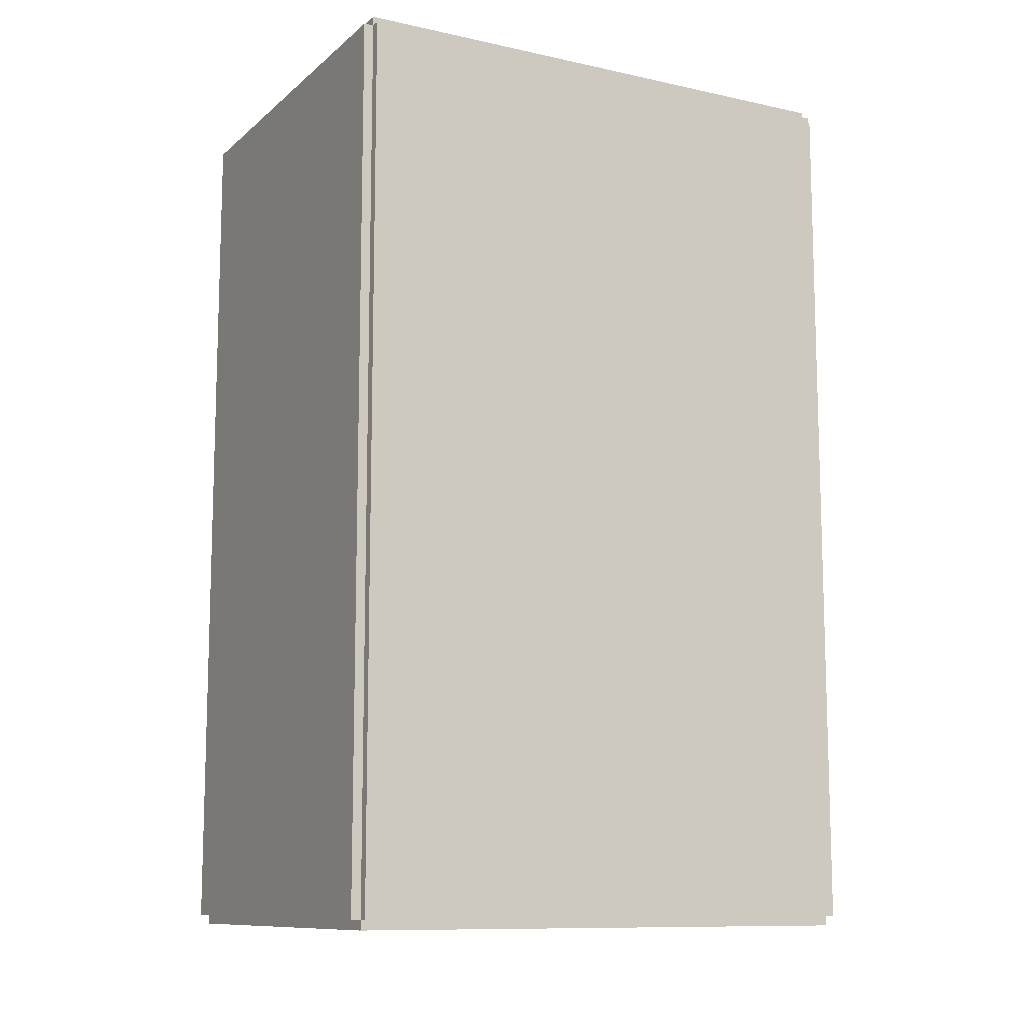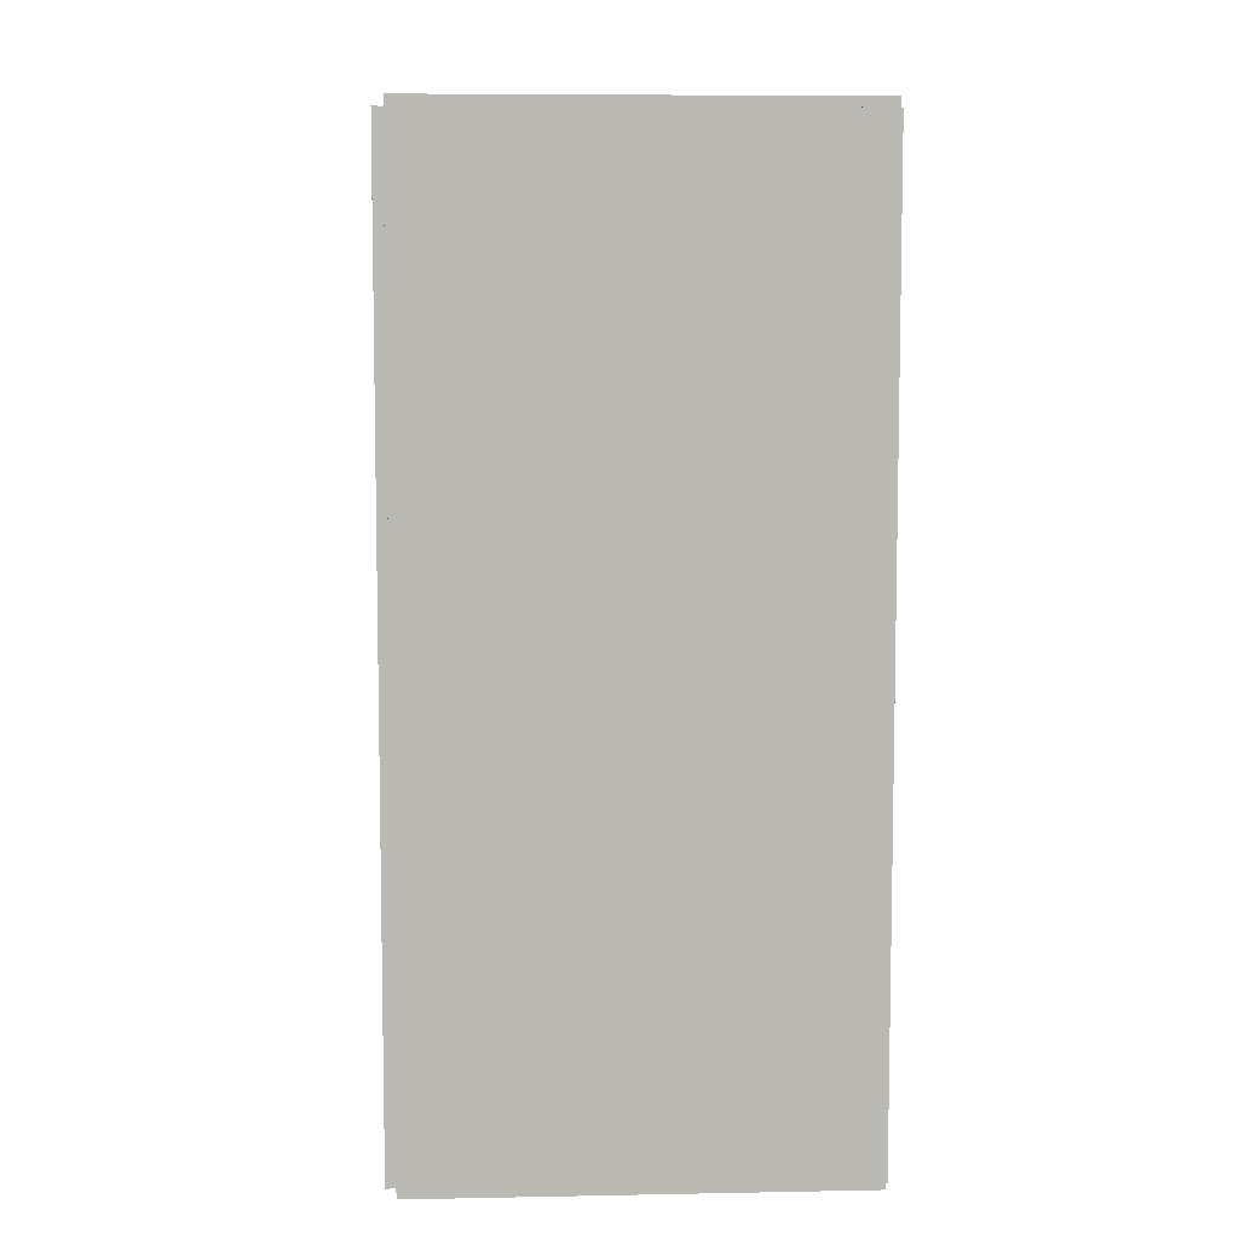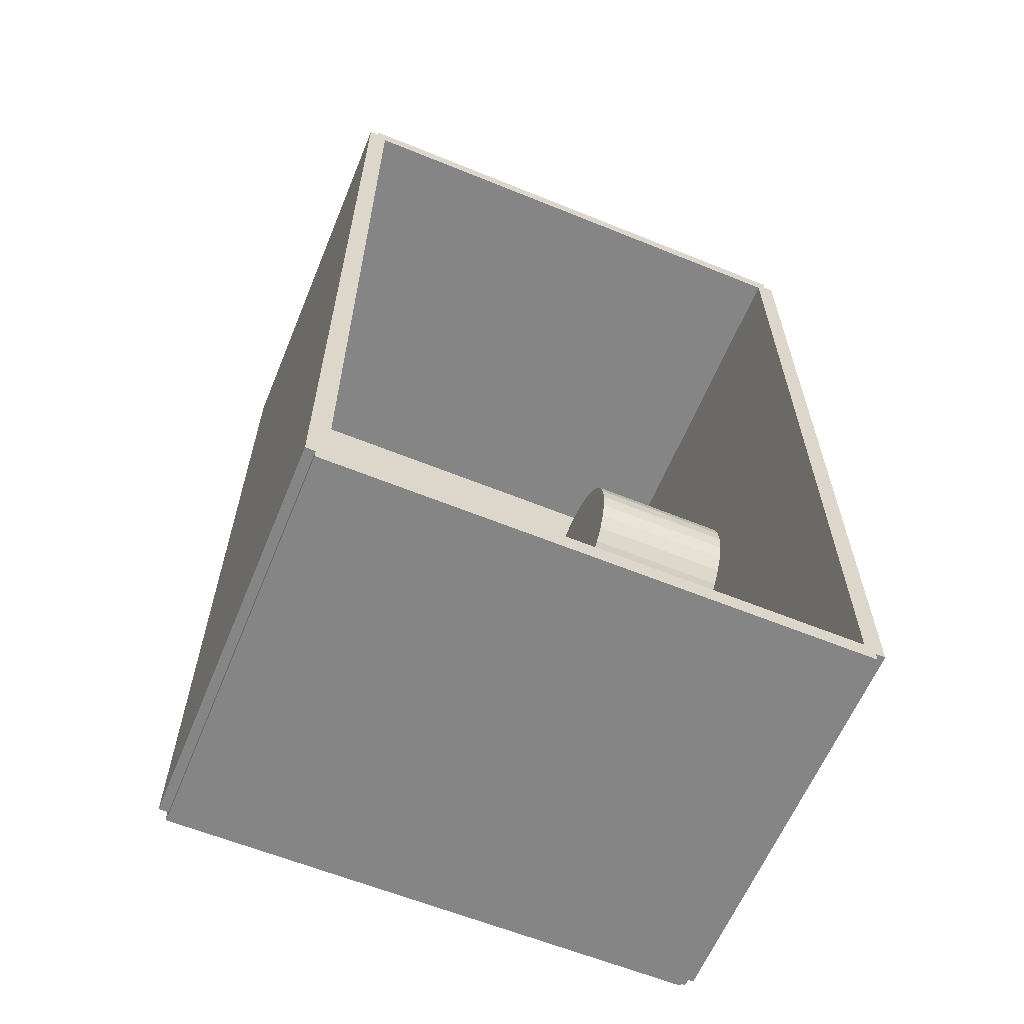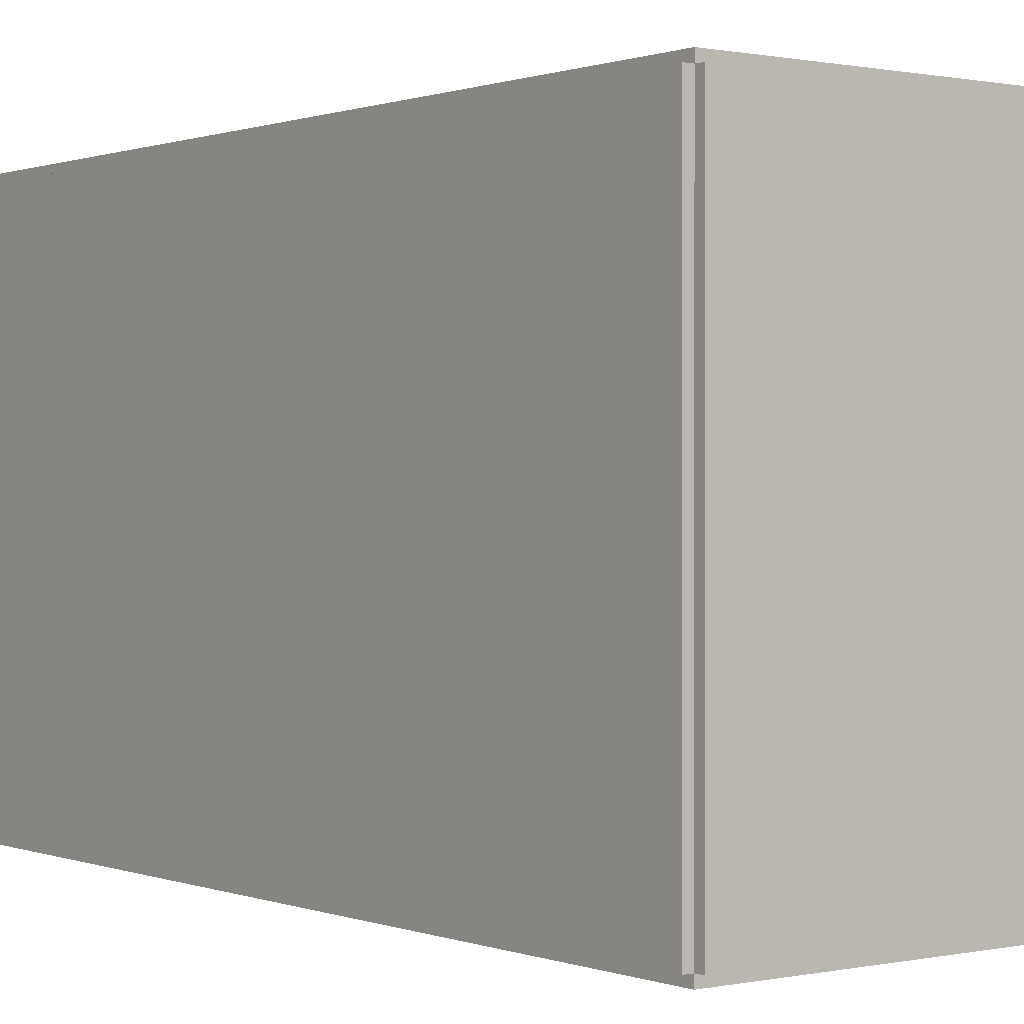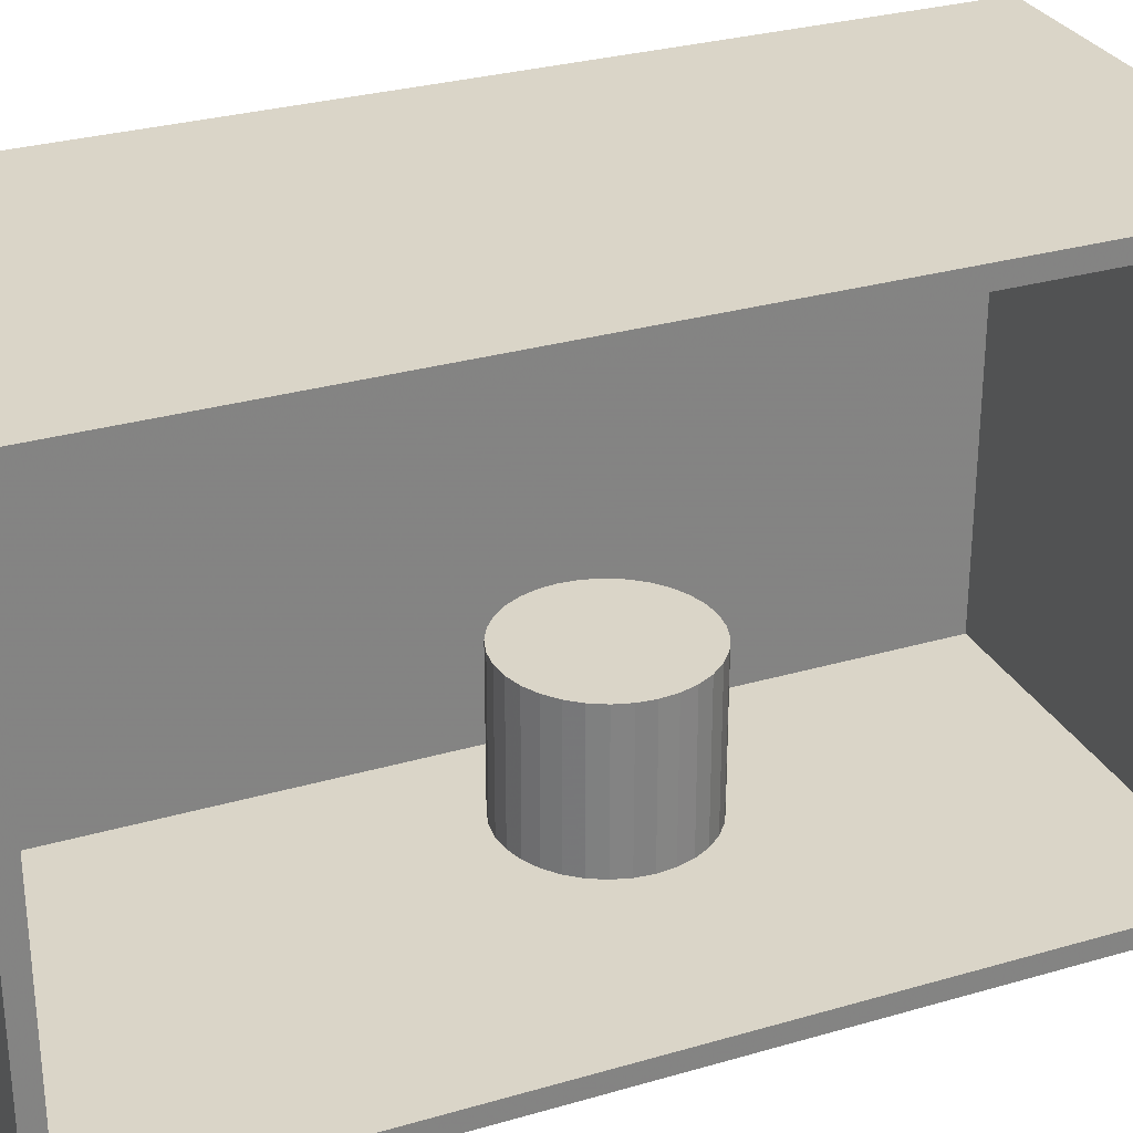
<metadata>
{"format":"obj","ext":"obj","renderer":"f3d","projection":"perspective","resolution":1024,"background":"white","views":[{"elev":-10.8,"azim":-118.3,"up":"+Y"},{"elev":7.3,"azim":-3.1,"up":"+Y"},{"elev":-61.8,"azim":67.6,"up":"+Y"},{"elev":0.5,"azim":-37.1,"up":"+Z"},{"elev":29.4,"azim":66.7,"up":"+Z"}]}
</metadata>
<code>
v -0.07205 -0.1553 -0.003396
v -0.07205 -0.1553 0.003396
v -0.07205 0.1553 -0.003396
v -0.07205 0.1553 0.003396
v 0.07205 -0.1553 -0.003396
v 0.07205 -0.1553 0.003396
v 0.07205 0.1553 -0.003396
v 0.07205 0.1553 0.003396
v -0.06865 -0.1553 0
v -0.07544 -0.1553 0
v -0.06865 0.1553 0
v -0.07544 0.1553 0
v -0.06865 -0.1553 0.1875
v -0.07544 -0.1553 0.1875
v -0.06865 0.1553 0.1875
v -0.07544 0.1553 0.1875
v -0.07205 0.152 0.1875
v -0.07205 0.1586 0.1875
v -0.07205 0.152 0
v -0.07205 0.1586 0
v 0.07205 0.152 0.1875
v 0.07205 0.1586 0.1875
v 0.07205 0.152 0
v 0.07205 0.1586 0
v -0.07205 -0.152 0
v -0.07205 -0.1586 0
v -0.07205 -0.152 0.1875
v -0.07205 -0.1586 0.1875
v 0.07205 -0.152 0
v 0.07205 -0.1586 0
v 0.07205 -0.152 0.1875
v 0.07205 -0.1586 0.1875
v -0.07205 -0.1553 0.1841
v -0.07205 -0.1553 0.1909
v -0.07205 0.1553 0.1841
v -0.07205 0.1553 0.1909
v 0.07205 -0.1553 0.1841
v 0.07205 -0.1553 0.1909
v 0.07205 0.1553 0.1841
v 0.07205 0.1553 0.1909
v -0.02171 0.01972 0.006792
v 0.009082 0.01972 0.006792
v 0.009082 0.01972 0.05814
v -0.02171 0.01972 0.05814
v 0.00849 0.02572 0.006792
v 0.00849 0.02572 0.05814
v 0.006738 0.0315 0.006792
v 0.006738 0.0315 0.05814
v 0.003893 0.03682 0.006792
v 0.003893 0.03682 0.05814
v 6.311e-05 0.04149 0.006792
v 6.311e-05 0.04149 0.05814
v -0.004603 0.04532 0.006792
v -0.004603 0.04532 0.05814
v -0.009927 0.04817 0.006792
v -0.009927 0.04817 0.05814
v -0.0157 0.04992 0.006792
v -0.0157 0.04992 0.05814
v -0.02171 0.05051 0.006792
v -0.02171 0.05051 0.05814
v -0.02772 0.04992 0.006792
v -0.02772 0.04992 0.05814
v -0.03349 0.04817 0.006792
v -0.03349 0.04817 0.05814
v -0.03882 0.04532 0.006792
v -0.03882 0.04532 0.05814
v -0.04348 0.04149 0.006792
v -0.04348 0.04149 0.05814
v -0.04731 0.03682 0.006792
v -0.04731 0.03682 0.05814
v -0.05016 0.0315 0.006792
v -0.05016 0.0315 0.05814
v -0.05191 0.02572 0.006792
v -0.05191 0.02572 0.05814
v -0.0525 0.01972 0.006792
v -0.0525 0.01972 0.05814
v -0.05191 0.01371 0.006792
v -0.05191 0.01371 0.05814
v -0.05016 0.007934 0.006792
v -0.05016 0.007934 0.05814
v -0.04731 0.00261 0.006792
v -0.04731 0.00261 0.05814
v -0.04348 -0.002056 0.006792
v -0.04348 -0.002056 0.05814
v -0.03882 -0.005886 0.006792
v -0.03882 -0.005886 0.05814
v -0.03349 -0.008731 0.006792
v -0.03349 -0.008731 0.05814
v -0.02772 -0.01048 0.006792
v -0.02772 -0.01048 0.05814
v -0.02171 -0.01108 0.006792
v -0.02171 -0.01108 0.05814
v -0.0157 -0.01048 0.006792
v -0.0157 -0.01048 0.05814
v -0.009927 -0.008731 0.006792
v -0.009927 -0.008731 0.05814
v -0.004603 -0.005886 0.006792
v -0.004603 -0.005886 0.05814
v 6.311e-05 -0.002056 0.006792
v 6.311e-05 -0.002056 0.05814
v 0.003893 0.00261 0.006792
v 0.003893 0.00261 0.05814
v 0.006738 0.007934 0.006792
v 0.006738 0.007934 0.05814
v 0.00849 0.01371 0.006792
v 0.00849 0.01371 0.05814
f 2 4 1
f 5 2 1
f 1 4 3
f 3 5 1
f 2 8 4
f 6 2 5
f 6 8 2
f 4 8 3
f 7 5 3
f 3 8 7
f 7 6 5
f 8 6 7
f 10 12 9
f 13 10 9
f 9 12 11
f 11 13 9
f 10 16 12
f 14 10 13
f 14 16 10
f 12 16 11
f 15 13 11
f 11 16 15
f 15 14 13
f 16 14 15
f 18 20 17
f 21 18 17
f 17 20 19
f 19 21 17
f 18 24 20
f 22 18 21
f 22 24 18
f 20 24 19
f 23 21 19
f 19 24 23
f 23 22 21
f 24 22 23
f 26 28 25
f 29 26 25
f 25 28 27
f 27 29 25
f 26 32 28
f 30 26 29
f 30 32 26
f 28 32 27
f 31 29 27
f 27 32 31
f 31 30 29
f 32 30 31
f 34 36 33
f 37 34 33
f 33 36 35
f 35 37 33
f 34 40 36
f 38 34 37
f 38 40 34
f 36 40 35
f 39 37 35
f 35 40 39
f 39 38 37
f 40 38 39
f 42 41 45
f 42 45 43
f 43 45 46
f 43 46 44
f 45 41 47
f 45 47 46
f 46 47 48
f 46 48 44
f 47 41 49
f 47 49 48
f 48 49 50
f 48 50 44
f 49 41 51
f 49 51 50
f 50 51 52
f 50 52 44
f 51 41 53
f 51 53 52
f 52 53 54
f 52 54 44
f 53 41 55
f 53 55 54
f 54 55 56
f 54 56 44
f 55 41 57
f 55 57 56
f 56 57 58
f 56 58 44
f 57 41 59
f 57 59 58
f 58 59 60
f 58 60 44
f 59 41 61
f 59 61 60
f 60 61 62
f 60 62 44
f 61 41 63
f 61 63 62
f 62 63 64
f 62 64 44
f 63 41 65
f 63 65 64
f 64 65 66
f 64 66 44
f 65 41 67
f 65 67 66
f 66 67 68
f 66 68 44
f 67 41 69
f 67 69 68
f 68 69 70
f 68 70 44
f 69 41 71
f 69 71 70
f 70 71 72
f 70 72 44
f 71 41 73
f 71 73 72
f 72 73 74
f 72 74 44
f 73 41 75
f 73 75 74
f 74 75 76
f 74 76 44
f 75 41 77
f 75 77 76
f 76 77 78
f 76 78 44
f 77 41 79
f 77 79 78
f 78 79 80
f 78 80 44
f 79 41 81
f 79 81 80
f 80 81 82
f 80 82 44
f 81 41 83
f 81 83 82
f 82 83 84
f 82 84 44
f 83 41 85
f 83 85 84
f 84 85 86
f 84 86 44
f 85 41 87
f 85 87 86
f 86 87 88
f 86 88 44
f 87 41 89
f 87 89 88
f 88 89 90
f 88 90 44
f 89 41 91
f 89 91 90
f 90 91 92
f 90 92 44
f 91 41 93
f 91 93 92
f 92 93 94
f 92 94 44
f 93 41 95
f 93 95 94
f 94 95 96
f 94 96 44
f 95 41 97
f 95 97 96
f 96 97 98
f 96 98 44
f 97 41 99
f 97 99 98
f 98 99 100
f 98 100 44
f 99 41 101
f 99 101 100
f 100 101 102
f 100 102 44
f 101 41 103
f 101 103 102
f 102 103 104
f 102 104 44
f 103 41 105
f 103 105 104
f 104 105 106
f 104 106 44
f 105 41 42
f 105 42 106
f 106 42 43
f 106 43 44

</code>
